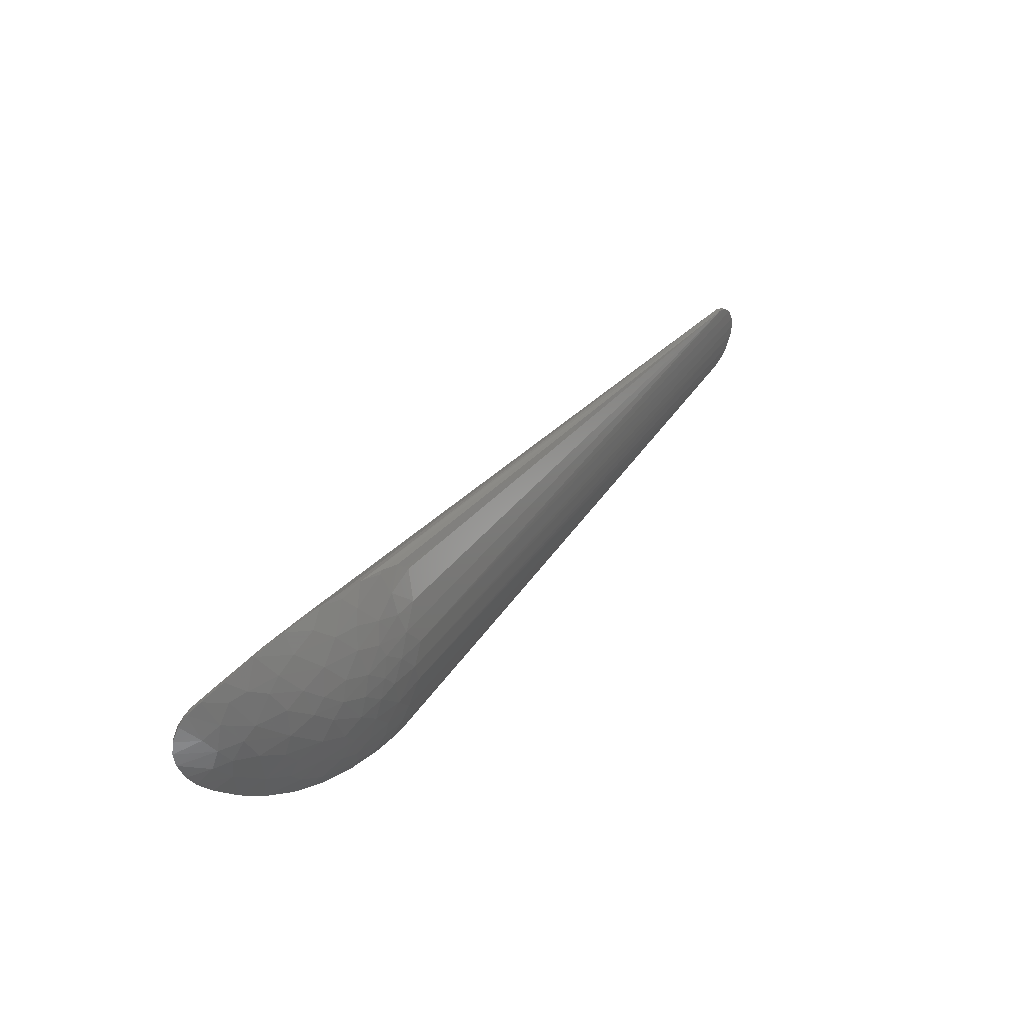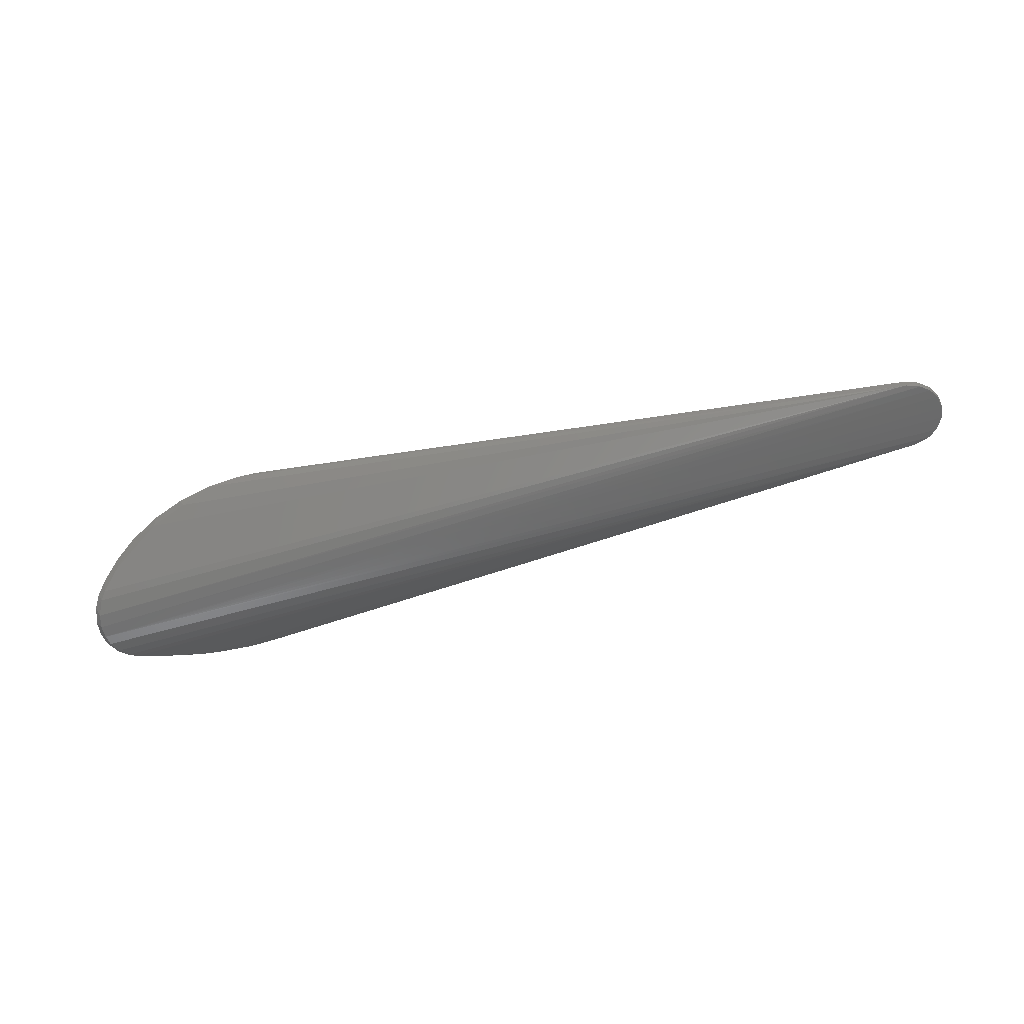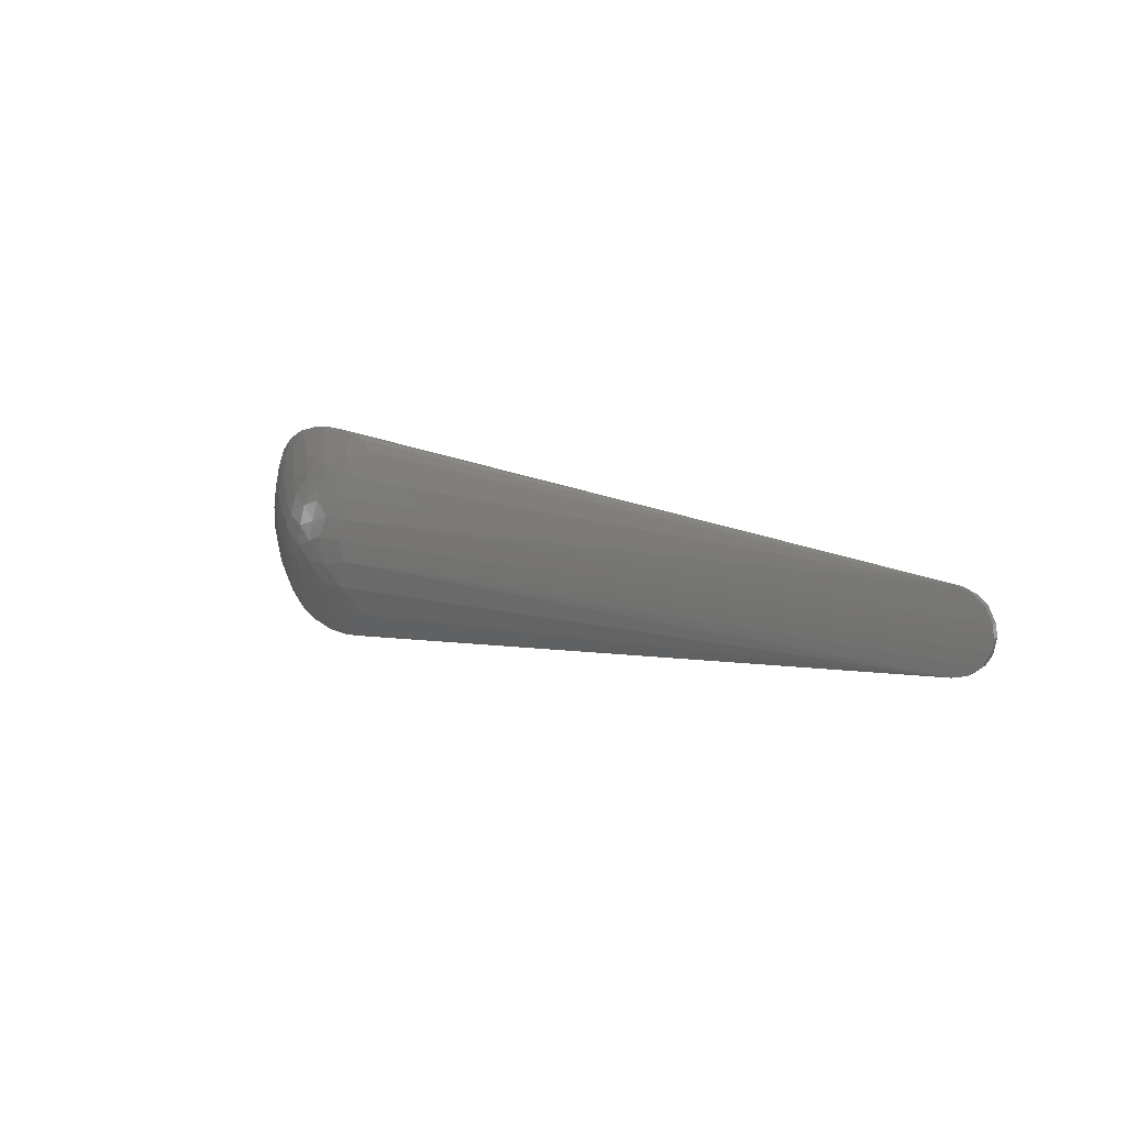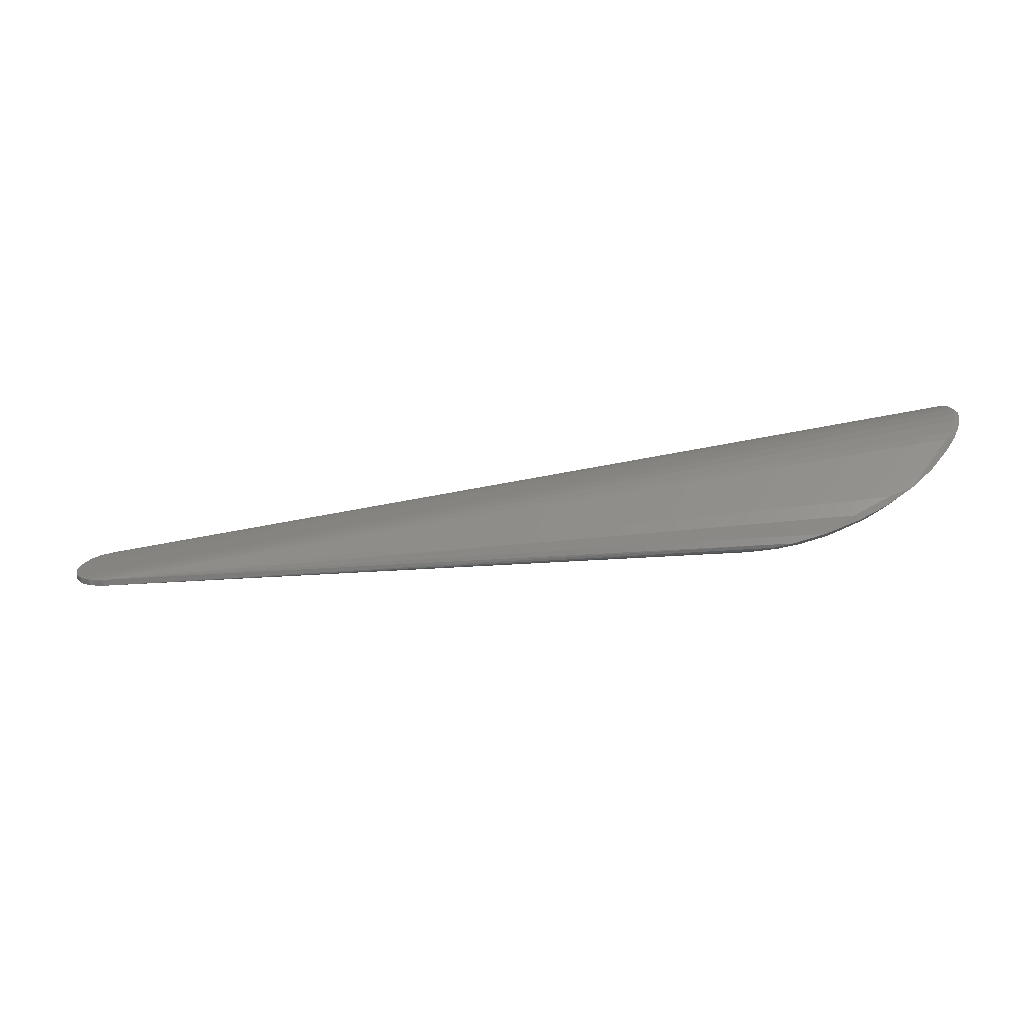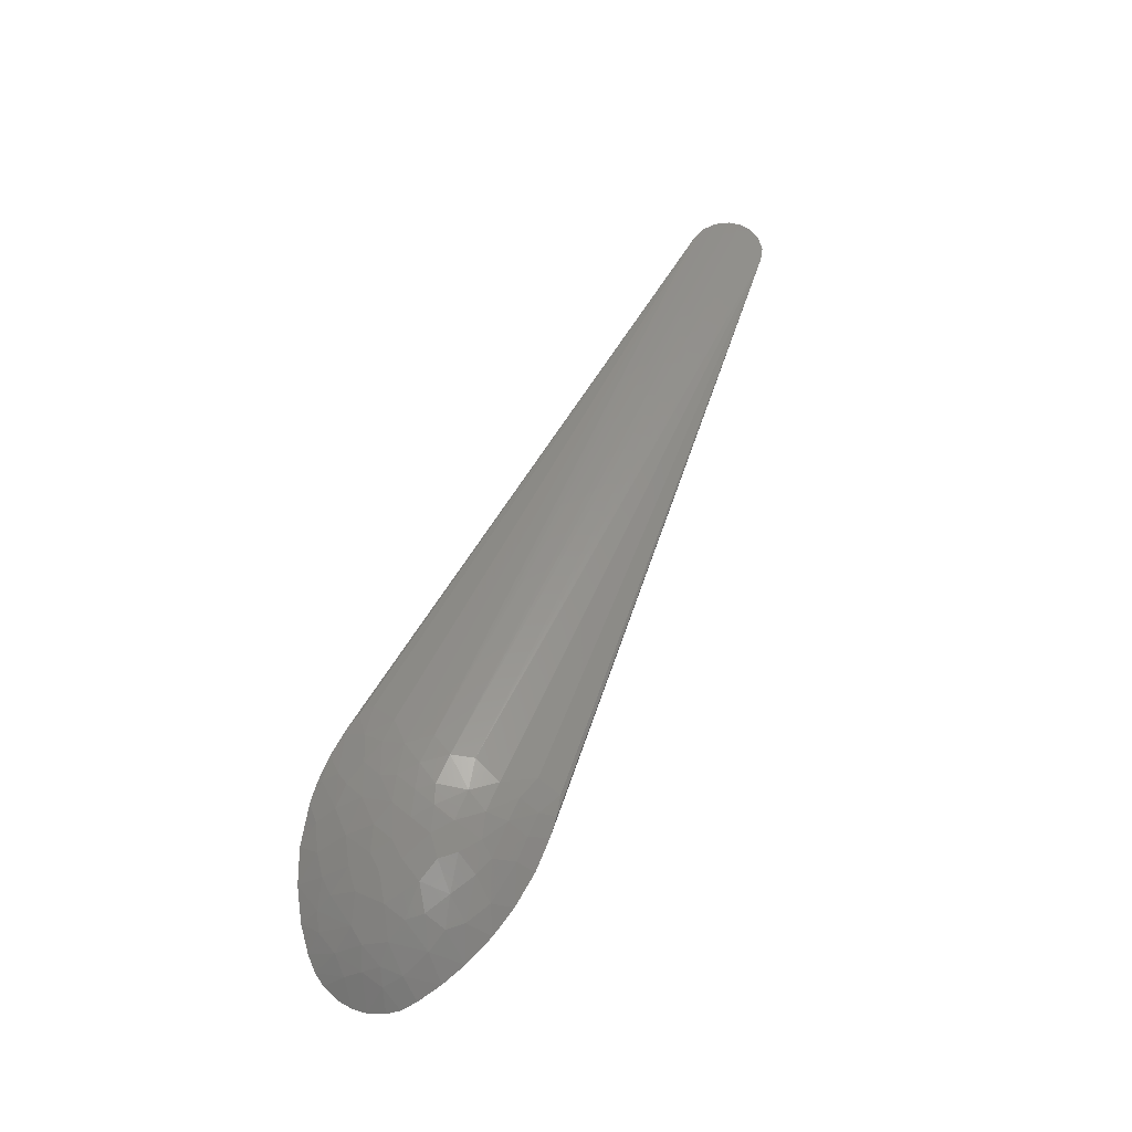
<metadata>
{"format":"stl","ext":"stl","renderer":"f3d","projection":"perspective","resolution":1024,"background":"white","views":[{"elev":36.5,"azim":123.2,"up":"+Z"},{"elev":-56.4,"azim":-164.5,"up":"+Y"},{"elev":10.9,"azim":-139.0,"up":"+Z"},{"elev":-68.1,"azim":7.0,"up":"+Z"},{"elev":58.3,"azim":113.9,"up":"+Y"}]}
</metadata>
<code>
# stl→obj: 129 verts, 254 faces
v 6.08 0.4956 -6.256
v 119.2 1.964 -17.34
v 5.527 -0.5207 -6.046
v 120.3 1.77 17.14
v 6.084 0.4958 5.985
v 5.535 -0.5204 5.777
v 113 2.973 -16.2
v 112.6 4.722 -12.54
v 3.702 0.4284 -5.629
v 1.728 0.4549 -4.144
v 114.4 7.028 -3.61
v 3.711 0.4285 5.362
v 113.4 6.987 3.338
v 1.738 0.4546 3.884
v 133.7 -1.579 15.42
v 138.4 -3.325 13.51
v 133.9 0.05661 12.29
v 116 6.225 -8.171
v 0.4957 0.5101 -1.983
v 0.2787 -0.4699 -0.1259
v 0.206 0.5275 -0.1256
v 0.5014 0.5098 1.729
v 141.2 -1.772 -2.455
v 143.9 -4.728 -5.901
v 140.1 -2.096 -8.172
v 111.3 3.707 14.36
v 112.9 5.524 10.11
v 136 -3.328 13.91
v 0.7899 -0.498 -2.515
v 1.798 -0.5386 -4.054
v 0.5733 -0.4867 1.688
v 1.807 -0.5389 3.794
v 142.7 -5.445 10.94
v 140.7 -2.987 9.015
v 149.2 -10.34 -2.422
v 149.4 -10.52 -0.1355
v 148.5 -10.99 -1.809
v 145.5 -5.585 -0.1354
v 134.6 -1.882 -15.38
v 134.9 0.02043 -11.49
v 139.2 -3.697 -13.34
v 135 -2.968 -14.56
v 3.224 -0.5628 -5.217
v 3.236 -0.5628 4.953
v 124.5 0.9048 -17.39
v 124.7 2.539 -14.66
v 129.9 -0.4541 -16.68
v 116.1 6.489 6.774
v 119.1 6.75 -4.766
v 147.3 -8.756 -6.937
v 145.7 -7.405 -8.777
v 148.4 -9.641 -5.081
v 146.9 -9.608 -6.33
v 147.4 -8.76 6.659
v 146.9 -9.612 6.051
v 148.4 -9.641 4.809
v 144.7 -5.22 4.485
v 145.7 -7.409 8.5
v 116.1 2.481 16.71
v 116.7 2.639 16.39
v 130.8 2.829 9.03
v 128.4 4.627 5.646
v 125.4 4.643 9.029
v 127.7 2.683 12.3
v 148 -10.56 -3.946
v 142.6 -5.424 -11.23
v 122.8 2.971 14.39
v 133.9 2.862 2.188
v 137.3 1.075 -0.1354
v 131.3 4.136 -0.1354
v 132.7 2.36 -8.183
v 128.9 3.175 -10.41
v 116.3 4.286 13.34
v 120.4 4.832 11.22
v 142.8 -6.588 -10.33
v 137.2 0.7474 4.496
v 141.1 -1.874 3.34
v 134.5 1.77 6.782
v 133 3.177 -3.617
v 136.3 1.06 -5.914
v 129.4 4.498 -4.77
v 117.1 3.74 -14.65
v 143.5 -7.07 9.468
v 136.7 -0.5699 10.13
v 131.2 0.8473 -13.62
v 129.3 -1.171 15.92
v 127.6 0.1515 16.81
v 118.2 6.965 3.342
v 120.9 6.354 5.642
v 115.4 7.231 -0.1354
v 120.2 6.984 -0.1354
v 147.8 -10.41 4.188
v 148.4 -10.92 2.091
v 149.2 -10.34 2.151
v 120.8 5.864 -8.179
v 123.9 6.056 -4.769
v 124.5 4.87 -9.299
v 120.4 4.832 -11.49
v 129.3 -1.156 -16.2
v 124.8 5.85 4.499
v 126.7 5.621 -2.459
v 116.1 2.481 -16.98
v 146 -6.473 -3.604
v 130.1 0.727 14.39
v 148.6 -11.09 0.2504
v 116.7 5.549 10.12
v 116.6 5.166 -11.48
v 113 2.972 15.93
v 142.7 -2.942 1.025
v 129.5 4.744 2.189
v 125.8 5.931 1.027
v 132.1 3.431 4.499
v 138 0.3748 -3.614
v 136.8 -0.2273 -9.295
v 146 -8.861 -7.523
v 127.4 4.694 -7.055
v 120.9 3.316 -14.66
v 122 6.647 2.187
v 138.5 -0.9732 7.905
v 123 6.547 -1.298
v 143 -4.555 7.893
v 146.7 -7.092 2.179
v 146 -8.862 7.25
v 126.1 3.667 -11.49
v 121.7 5.725 7.909
v 144.1 -4.302 -2.453
v 124.3 1.437 16.4
v 124.5 0.8994 17.12
v 124.1 3.721 12.3
f 1 2 3
f 4 5 6
f 7 1 8
f 9 10 11
f 9 11 1
f 9 1 3
f 12 5 13
f 12 13 14
f 12 6 5
f 15 16 17
f 18 8 1
f 18 1 11
f 19 20 21
f 19 11 10
f 22 21 20
f 22 14 13
f 23 24 25
f 26 27 5
f 28 16 15
f 29 20 19
f 29 19 10
f 29 10 30
f 31 32 14
f 31 14 22
f 31 22 20
f 33 34 16
f 35 36 37
f 35 38 36
f 39 40 41
f 39 41 42
f 43 30 10
f 43 10 9
f 43 9 3
f 43 37 30
f 44 6 12
f 44 12 14
f 44 14 32
f 45 46 47
f 45 3 2
f 48 13 5
f 48 5 27
f 49 18 11
f 50 51 24
f 50 52 53
f 54 55 56
f 54 57 58
f 59 5 4
f 59 4 60
f 61 62 63
f 61 63 64
f 61 64 17
f 65 52 35
f 65 35 37
f 65 37 43
f 65 43 3
f 65 3 53
f 65 53 52
f 66 41 25
f 66 25 24
f 66 24 51
f 67 60 4
f 68 69 70
f 71 40 72
f 73 27 26
f 73 60 67
f 73 67 74
f 75 42 41
f 75 41 66
f 75 66 51
f 76 77 69
f 76 69 68
f 76 68 78
f 79 80 71
f 79 71 81
f 79 81 70
f 79 70 69
f 82 7 8
f 83 58 33
f 83 33 16
f 83 16 28
f 84 78 61
f 84 61 17
f 84 17 16
f 84 16 34
f 85 72 40
f 85 40 39
f 85 39 47
f 85 47 46
f 86 6 28
f 86 28 15
f 86 15 87
f 86 87 6
f 88 13 48
f 88 48 89
f 90 13 88
f 90 88 91
f 90 91 49
f 90 49 11
f 90 11 19
f 90 19 21
f 90 21 22
f 90 22 13
f 92 55 6
f 92 6 44
f 92 44 93
f 92 93 94
f 92 94 56
f 92 56 55
f 95 18 49
f 95 49 96
f 95 96 97
f 95 97 98
f 99 47 39
f 99 39 42
f 99 42 3
f 99 3 45
f 99 45 47
f 100 63 62
f 101 70 81
f 102 1 7
f 102 7 82
f 102 82 2
f 102 2 1
f 103 38 35
f 103 35 52
f 103 52 50
f 103 50 24
f 104 87 15
f 104 15 17
f 104 17 64
f 104 64 87
f 105 36 94
f 105 94 93
f 105 93 44
f 105 44 32
f 105 32 31
f 105 31 20
f 105 20 29
f 105 29 30
f 105 30 37
f 105 37 36
f 106 48 27
f 106 27 73
f 106 73 74
f 107 8 18
f 107 18 95
f 107 95 98
f 107 98 82
f 107 82 8
f 108 5 59
f 108 59 60
f 108 60 73
f 108 73 26
f 108 26 5
f 109 23 69
f 109 69 77
f 109 77 57
f 109 57 38
f 110 70 101
f 110 101 111
f 110 111 100
f 110 100 62
f 110 68 70
f 112 78 68
f 112 68 110
f 112 110 62
f 112 62 61
f 112 61 78
f 113 69 23
f 113 23 25
f 113 25 80
f 113 80 79
f 113 79 69
f 114 80 25
f 114 25 41
f 114 41 40
f 114 40 71
f 114 71 80
f 115 53 3
f 115 3 42
f 115 42 75
f 115 75 51
f 115 51 50
f 115 50 53
f 116 72 97
f 116 97 96
f 116 96 101
f 116 101 81
f 116 81 71
f 116 71 72
f 117 46 45
f 117 45 2
f 117 2 82
f 117 82 98
f 118 89 100
f 118 100 111
f 118 91 88
f 118 88 89
f 119 76 78
f 119 78 84
f 119 84 34
f 119 34 77
f 119 77 76
f 120 91 118
f 120 118 111
f 120 111 101
f 120 101 96
f 120 96 49
f 120 49 91
f 121 58 57
f 121 57 77
f 121 77 34
f 121 34 33
f 121 33 58
f 122 38 57
f 122 57 54
f 122 54 56
f 122 56 94
f 122 94 36
f 122 36 38
f 123 58 83
f 123 83 28
f 123 28 6
f 123 6 55
f 123 55 54
f 123 54 58
f 124 46 117
f 124 117 98
f 124 98 97
f 124 97 72
f 124 72 85
f 124 85 46
f 125 74 63
f 125 63 100
f 125 100 89
f 125 89 48
f 125 48 106
f 125 106 74
f 126 38 103
f 126 103 24
f 126 24 23
f 126 23 109
f 126 109 38
f 127 87 64
f 127 64 67
f 127 67 4
f 128 87 127
f 128 127 4
f 128 4 6
f 128 6 87
f 129 63 74
f 129 74 67
f 129 67 64
f 129 64 63

</code>
